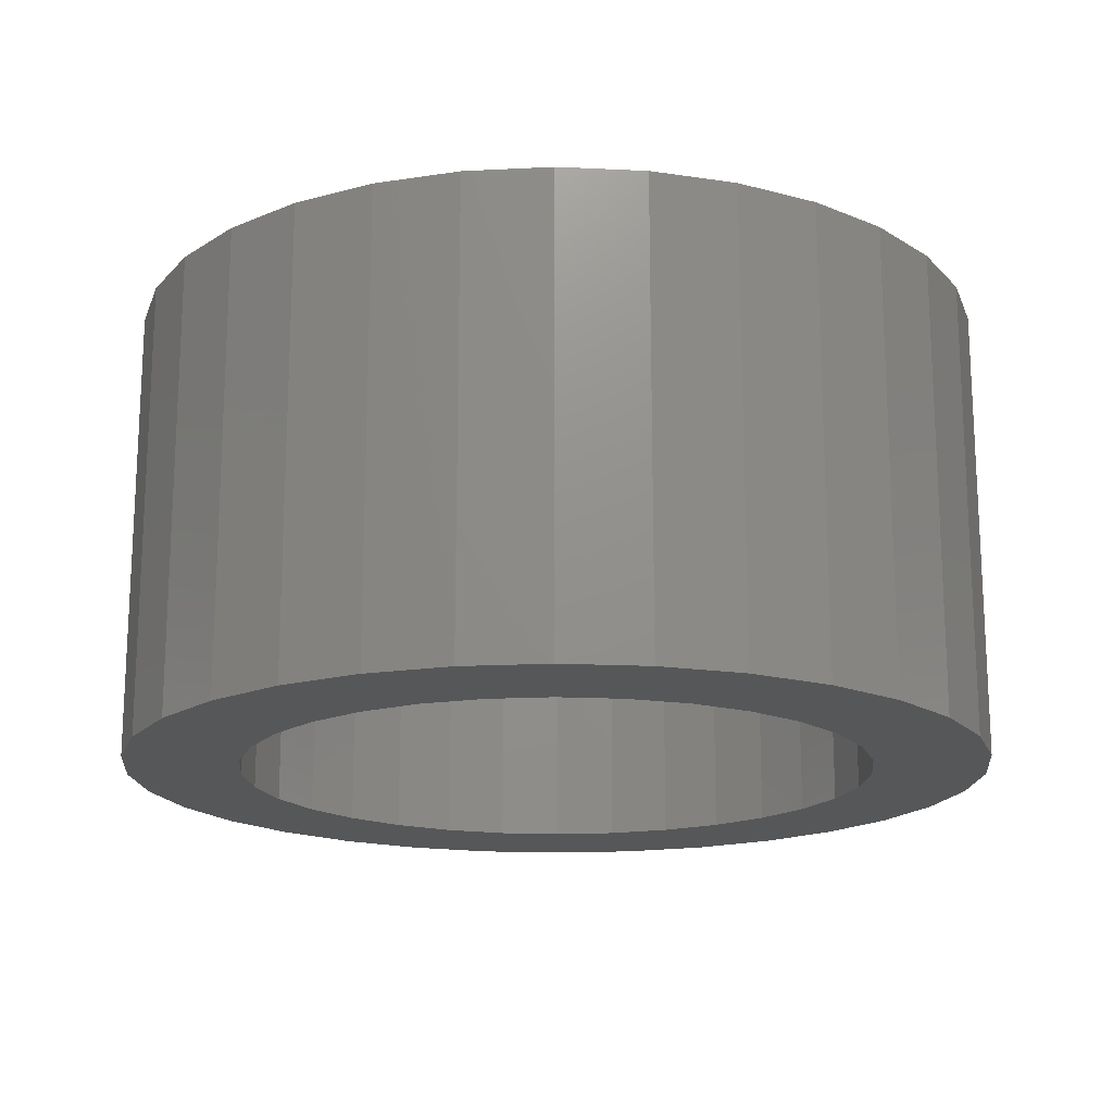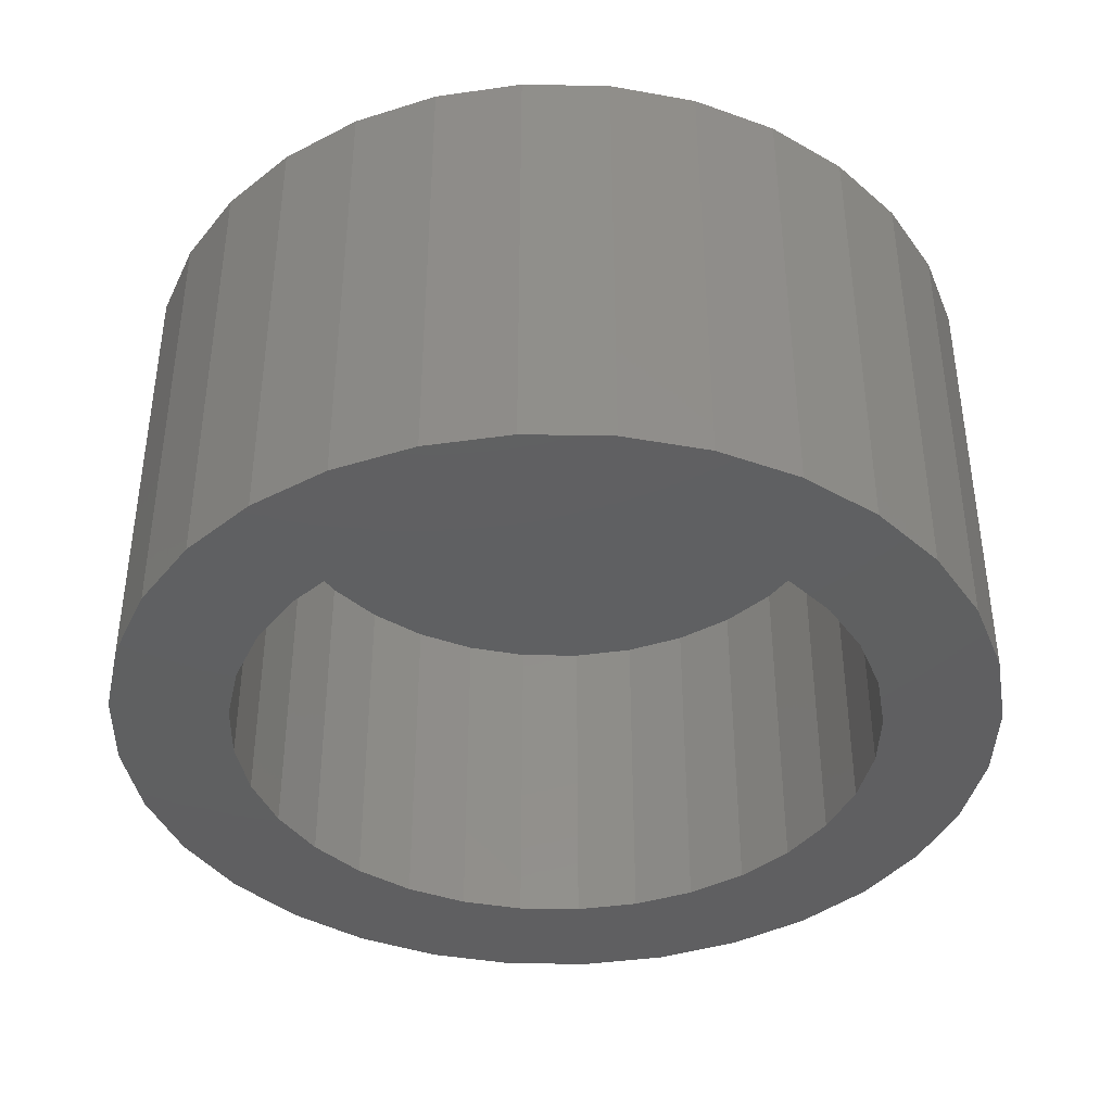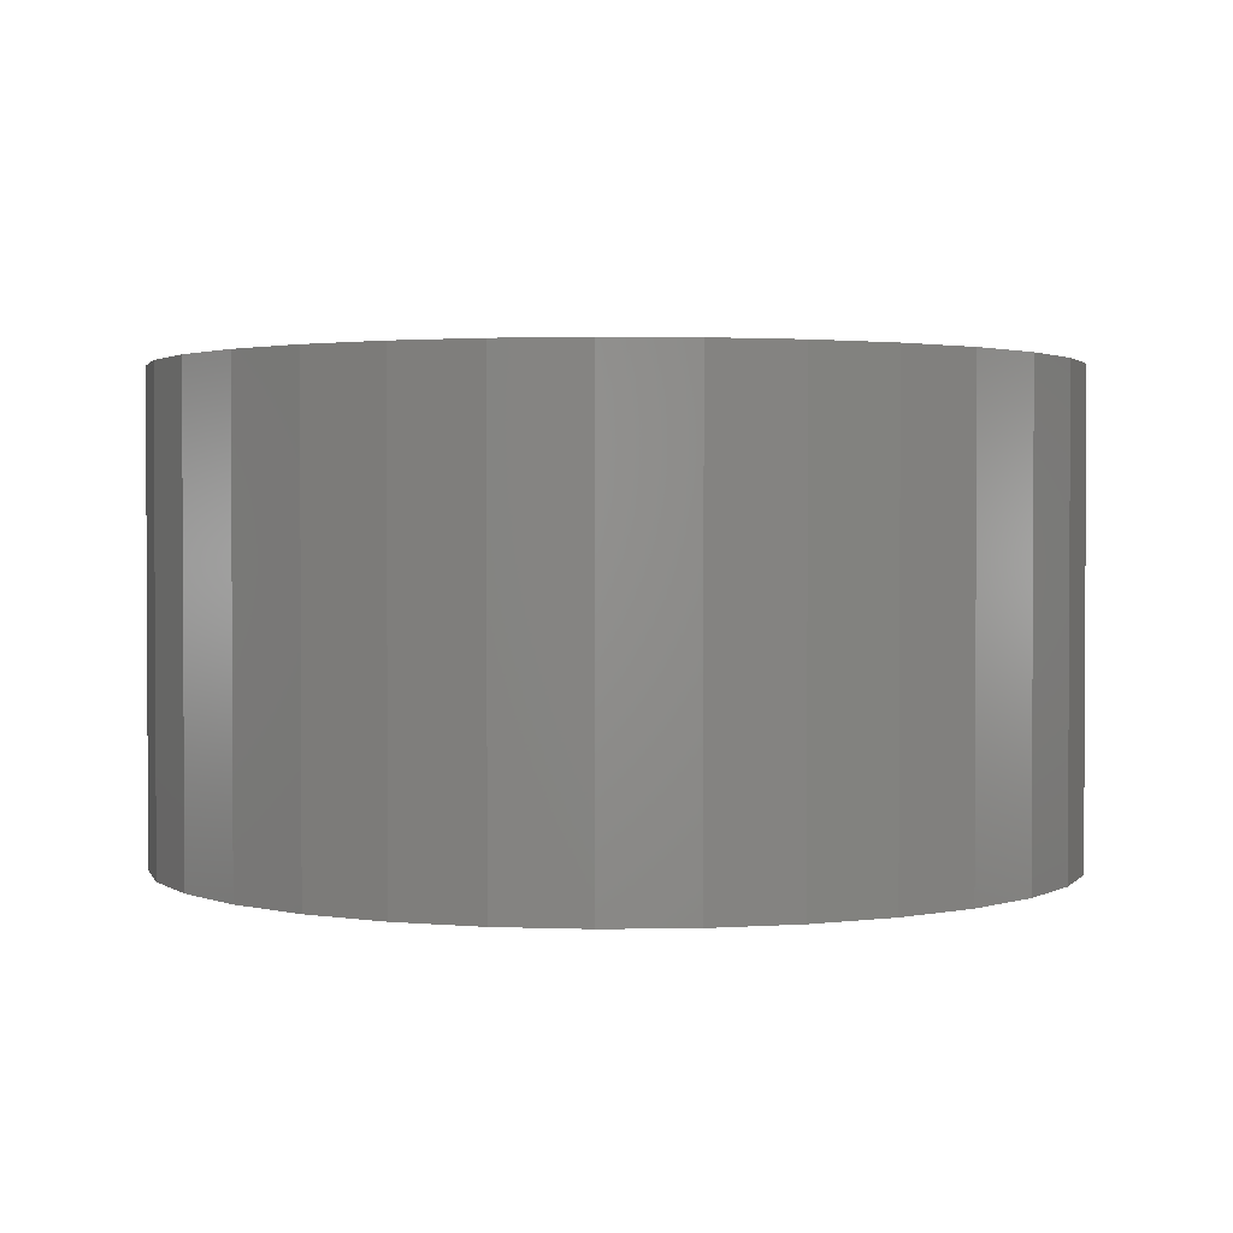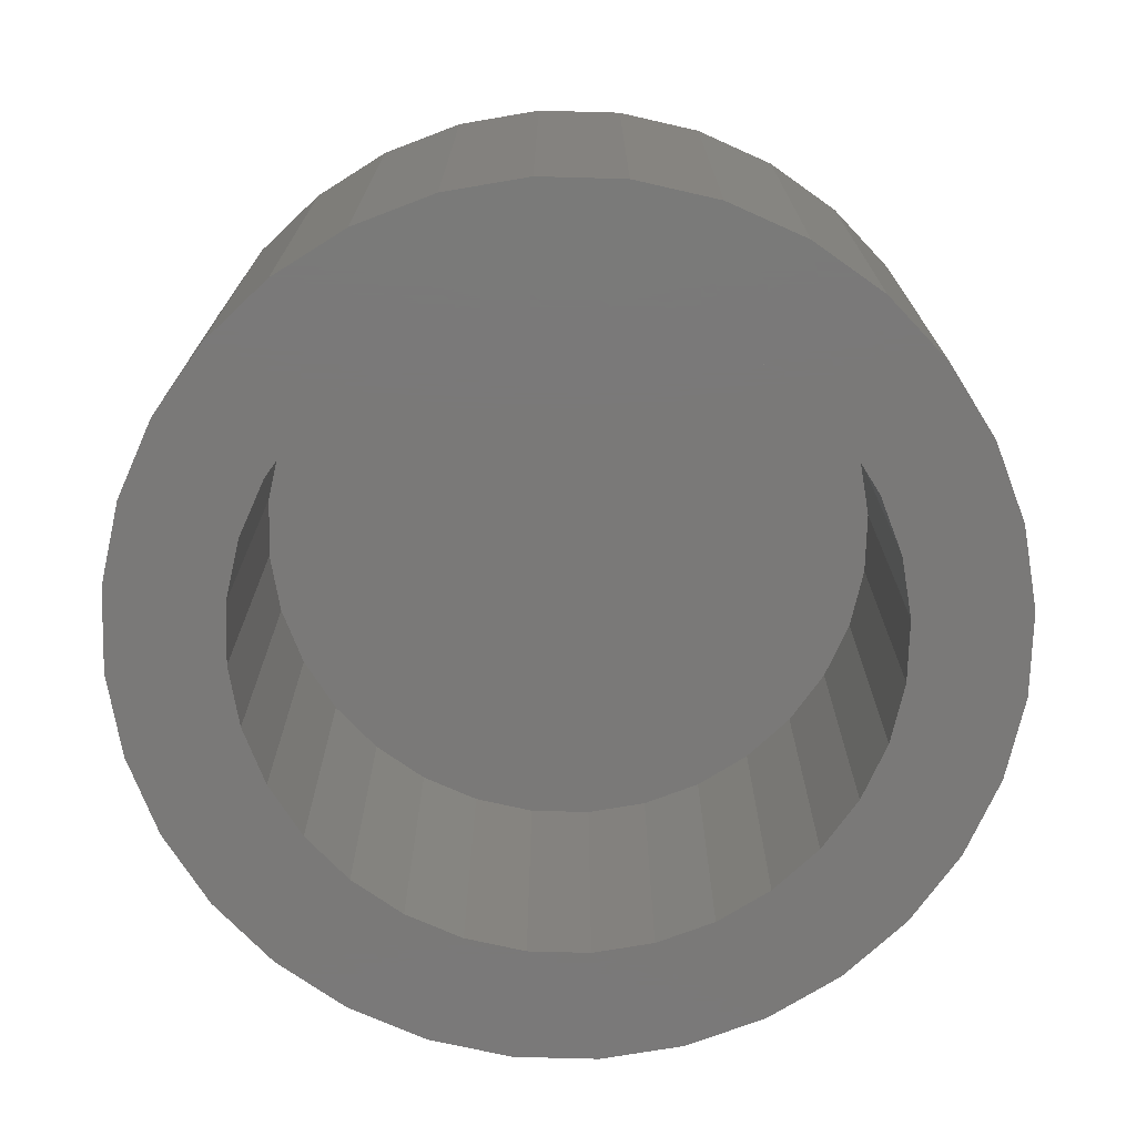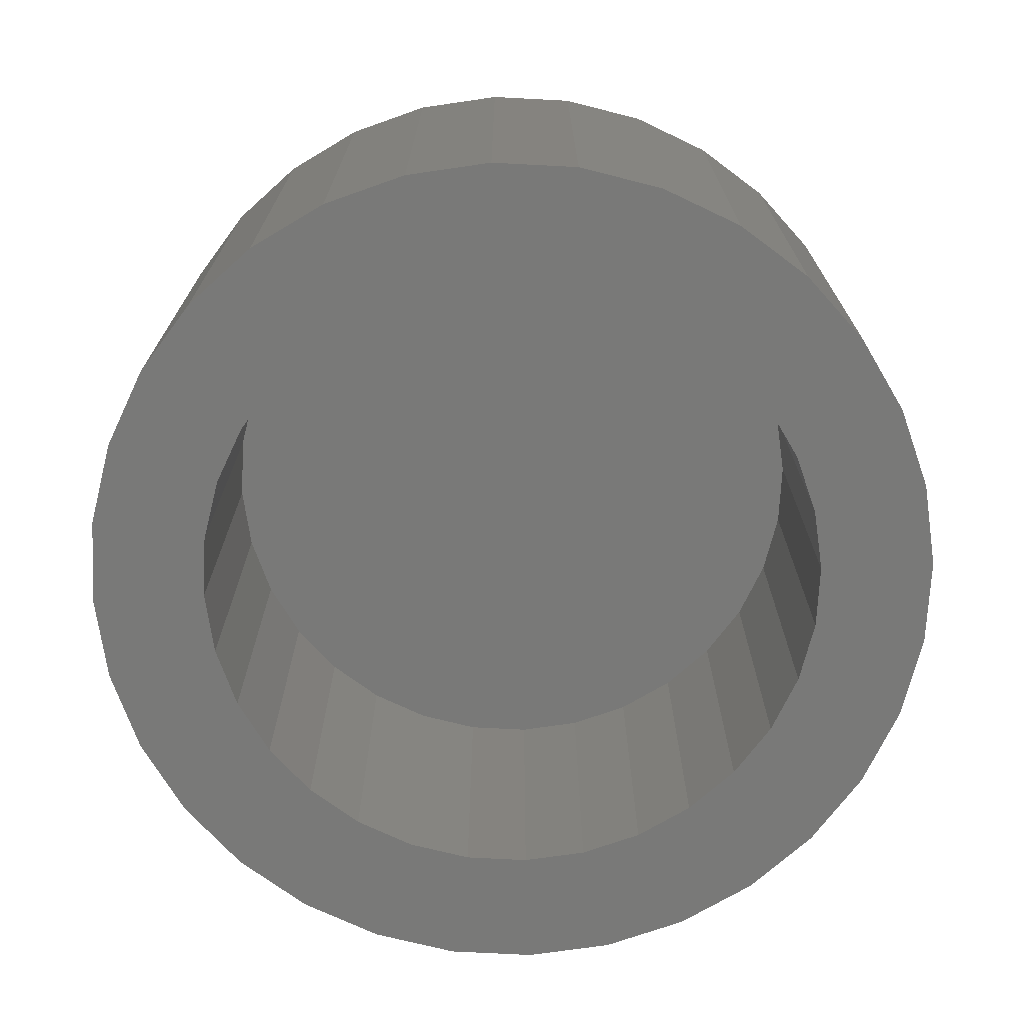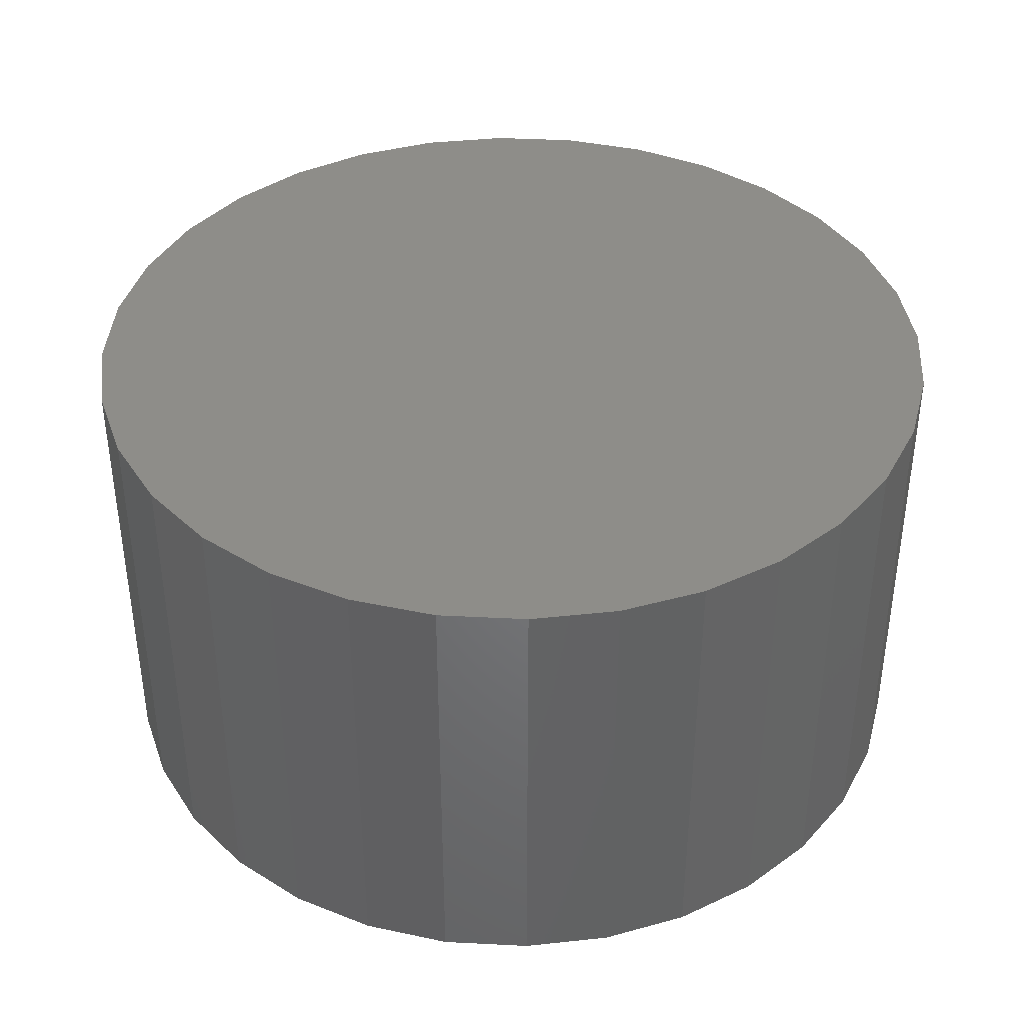
<metadata>
{"format":"stl","ext":"stl","renderer":"f3d","projection":"perspective","resolution":1024,"background":"white","views":[{"elev":-17.4,"azim":-67.3,"up":"+Z"},{"elev":-40.1,"azim":-51.9,"up":"+Z"},{"elev":1.8,"azim":-76.5,"up":"+Z"},{"elev":-72.5,"azim":-52.2,"up":"+Z"},{"elev":-71.7,"azim":-143.6,"up":"+Z"},{"elev":39.5,"azim":133.0,"up":"+Z"}]}
</metadata>
<code>
# stl→obj: 128 verts, 252 faces
v -0.4535 0.2756 0
v -0.6692 0.2705 0
v -0.6112 0.3181 0
v -0.5974 0.1987 0
v -0.7168 0.2125 0
v -0.5548 0.2336 0
v -0.4535 -0.2756 0
v -0.6692 -0.2705 0
v -0.5062 -0.2596 0
v -0.6112 -0.3181 0
v -0.1282 -0.2705 0
v -0.3439 -0.2756 0
v -0.2911 -0.2596 0
v -0.1861 -0.3181 0
v -0.3987 -0.281 0
v -0.2523 -0.3534 0
v -0.324 -0.3752 0
v -0.3987 -0.3826 0
v -0.4733 -0.3752 0
v -0.5451 -0.3534 0
v -0.3987 0.281 0
v -0.5451 0.3534 0
v -0.4733 0.3752 0
v -0.3987 0.3826 0
v -0.324 0.3752 0
v -0.2523 0.3534 0
v -0.1861 0.3181 0
v -0.3439 0.2756 0
v -0.5062 0.2596 0
v -0.6743 0.05482 0
v -0.7739 0.07463 0
v -0.6583 0.1075 0
v -0.7521 0.1464 0
v -0.6323 0.1561 0
v -0.6323 -0.1561 0
v -0.7521 -0.1464 0
v -0.6583 -0.1075 0
v -0.7739 -0.07463 0
v -0.6743 -0.05482 0
v -0.7812 4.685e-17 0
v -0.6797 3.441e-17 0
v -0.5548 -0.2336 0
v -0.7168 -0.2125 0
v -0.5974 -0.1987 0
v -0.2 0.1987 0
v -0.2426 0.2336 0
v -0.08059 0.2125 0
v -0.2911 0.2596 0
v -0.1282 0.2705 0
v -0.1231 0.05482 0
v -0.1391 0.1075 0
v -0.02347 0.07463 0
v -0.165 0.1561 0
v -0.04524 0.1464 0
v -0.165 -0.1561 0
v -0.1391 -0.1075 0
v -0.04524 -0.1464 0
v -0.1231 -0.05482 0
v -0.02347 -0.07463 0
v -0.1177 0 0
v -0.01612 -9.37e-17 0
v -0.2426 -0.2336 0
v -0.2 -0.1987 0
v -0.08059 -0.2125 0
v -0.3439 -0.2756 0.3047
v -0.2911 -0.2596 0.3047
v -0.2426 -0.2336 0.3047
v -0.2 -0.1987 0.3047
v -0.165 -0.1561 0.3047
v -0.1391 -0.1075 0.3047
v -0.1231 -0.05482 0.3047
v -0.1177 0 0.3047
v -0.3987 -0.281 0.3047
v -0.4535 -0.2756 0.3047
v -0.5062 -0.2596 0.3047
v -0.5548 -0.2336 0.3047
v -0.5974 -0.1987 0.3047
v -0.6323 -0.1561 0.3047
v -0.6583 -0.1075 0.3047
v -0.6743 -0.05482 0.3047
v -0.6797 3.441e-17 0.3047
v -0.4535 0.2756 0.3047
v -0.5062 0.2596 0.3047
v -0.5548 0.2336 0.3047
v -0.5974 0.1987 0.3047
v -0.6323 0.1561 0.3047
v -0.6583 0.1075 0.3047
v -0.6743 0.05482 0.3047
v -0.3987 0.281 0.3047
v -0.3439 0.2756 0.3047
v -0.2911 0.2596 0.3047
v -0.2426 0.2336 0.3047
v -0.2 0.1987 0.3047
v -0.165 0.1561 0.3047
v -0.1391 0.1075 0.3047
v -0.1231 0.05482 0.3047
v -0.01612 0 0.4062
v -0.02347 -0.07463 0.4062
v -0.04524 -0.1464 0.4062
v -0.08059 -0.2125 0.4062
v -0.1282 -0.2705 0.4062
v -0.1861 -0.3181 0.4062
v -0.2523 -0.3534 0.4062
v -0.324 -0.3752 0.4062
v -0.3987 -0.3826 0.4062
v -0.4733 -0.3752 0.4062
v -0.5451 -0.3534 0.4062
v -0.6112 -0.3181 0.4062
v -0.6692 -0.2705 0.4062
v -0.7168 -0.2125 0.4062
v -0.7521 -0.1464 0.4062
v -0.7739 -0.07463 0.4062
v -0.7812 4.685e-17 0.4062
v -0.7739 0.07463 0.4062
v -0.7521 0.1464 0.4062
v -0.7168 0.2125 0.4062
v -0.6692 0.2705 0.4062
v -0.6112 0.3181 0.4062
v -0.5451 0.3534 0.4062
v -0.4733 0.3752 0.4062
v -0.3987 0.3826 0.4062
v -0.324 0.3752 0.4062
v -0.2523 0.3534 0.4062
v -0.1861 0.3181 0.4062
v -0.1282 0.2705 0.4062
v -0.08059 0.2125 0.4062
v -0.04524 0.1464 0.4062
v -0.02347 0.07463 0.4062
f 1 2 3
f 4 5 6
f 7 8 9
f 10 8 7
f 11 12 13
f 12 11 14
f 15 12 14
f 15 14 16
f 15 16 17
f 15 17 18
f 15 18 19
f 15 19 20
f 15 20 10
f 15 10 7
f 21 1 3
f 21 3 22
f 21 22 23
f 21 23 24
f 21 24 25
f 21 25 26
f 21 26 27
f 21 27 28
f 1 29 2
f 2 29 6
f 2 6 5
f 30 31 32
f 32 31 33
f 32 33 34
f 34 33 5
f 34 5 4
f 35 36 37
f 37 36 38
f 37 38 39
f 39 38 40
f 39 40 41
f 41 40 31
f 41 31 30
f 9 8 42
f 42 8 43
f 42 43 44
f 44 43 36
f 44 36 35
f 45 46 47
f 47 46 48
f 47 48 49
f 49 48 28
f 49 28 27
f 50 51 52
f 52 51 53
f 52 53 54
f 54 53 45
f 54 45 47
f 55 56 57
f 57 56 58
f 57 58 59
f 59 58 60
f 59 60 61
f 61 60 50
f 61 50 52
f 13 62 11
f 11 62 63
f 11 63 64
f 64 63 55
f 64 55 57
f 15 65 12
f 12 65 66
f 12 66 13
f 13 66 67
f 13 67 62
f 62 67 68
f 62 68 63
f 63 68 69
f 63 69 55
f 55 69 70
f 55 70 56
f 56 70 71
f 56 71 58
f 58 71 72
f 58 72 60
f 65 15 73
f 73 15 7
f 73 7 74
f 74 7 9
f 74 9 75
f 75 9 42
f 75 42 76
f 76 42 44
f 76 44 77
f 77 44 35
f 77 35 78
f 78 35 37
f 78 37 79
f 79 37 39
f 79 39 80
f 80 39 41
f 80 41 81
f 21 82 1
f 1 82 83
f 1 83 29
f 29 83 84
f 29 84 6
f 6 84 85
f 6 85 4
f 4 85 86
f 4 86 34
f 34 86 87
f 34 87 32
f 32 87 88
f 32 88 30
f 30 88 81
f 30 81 41
f 82 21 89
f 89 21 28
f 89 28 90
f 90 28 48
f 90 48 91
f 91 48 46
f 91 46 92
f 92 46 45
f 92 45 93
f 93 45 53
f 93 53 94
f 94 53 51
f 94 51 95
f 95 51 50
f 95 50 96
f 96 50 60
f 96 60 72
f 61 97 59
f 59 97 98
f 59 98 57
f 57 98 99
f 57 99 64
f 64 99 100
f 64 100 11
f 11 100 101
f 11 101 14
f 14 101 102
f 14 102 16
f 16 102 103
f 16 103 17
f 17 103 104
f 17 104 18
f 18 104 105
f 18 105 19
f 19 105 106
f 19 106 20
f 20 106 107
f 20 107 10
f 10 107 108
f 10 108 8
f 8 108 109
f 8 109 43
f 43 109 110
f 43 110 36
f 36 110 111
f 36 111 38
f 38 111 112
f 38 112 40
f 40 112 113
f 40 113 31
f 31 113 114
f 31 114 33
f 33 114 115
f 33 115 5
f 5 115 116
f 5 116 2
f 2 116 117
f 2 117 3
f 3 117 118
f 3 118 22
f 22 118 119
f 22 119 23
f 23 119 120
f 23 120 24
f 24 120 121
f 24 121 25
f 25 121 122
f 25 122 26
f 26 122 123
f 26 123 27
f 27 123 124
f 27 124 49
f 49 124 125
f 49 125 47
f 47 125 126
f 47 126 54
f 54 126 127
f 54 127 52
f 52 127 128
f 52 128 61
f 61 128 97
f 120 122 121
f 122 120 123
f 123 120 119
f 123 119 124
f 124 119 118
f 124 118 125
f 125 118 117
f 125 117 126
f 126 117 116
f 126 116 127
f 127 116 115
f 127 115 128
f 128 115 114
f 128 114 97
f 97 114 113
f 97 113 98
f 98 113 112
f 98 112 99
f 99 112 111
f 99 111 100
f 100 111 110
f 100 110 101
f 101 110 109
f 101 109 102
f 102 109 108
f 102 108 103
f 103 108 107
f 103 107 104
f 104 107 106
f 104 106 105
f 71 96 72
f 81 88 80
f 80 88 87
f 80 87 79
f 79 87 86
f 79 86 78
f 78 86 85
f 78 85 77
f 77 85 84
f 77 84 76
f 76 84 83
f 76 83 75
f 75 83 82
f 75 82 74
f 74 82 89
f 74 89 73
f 73 89 90
f 73 90 65
f 65 90 91
f 65 91 66
f 66 91 92
f 66 92 67
f 67 92 93
f 67 93 68
f 68 93 94
f 68 94 69
f 69 94 95
f 69 95 70
f 70 95 96
f 70 96 71

</code>
